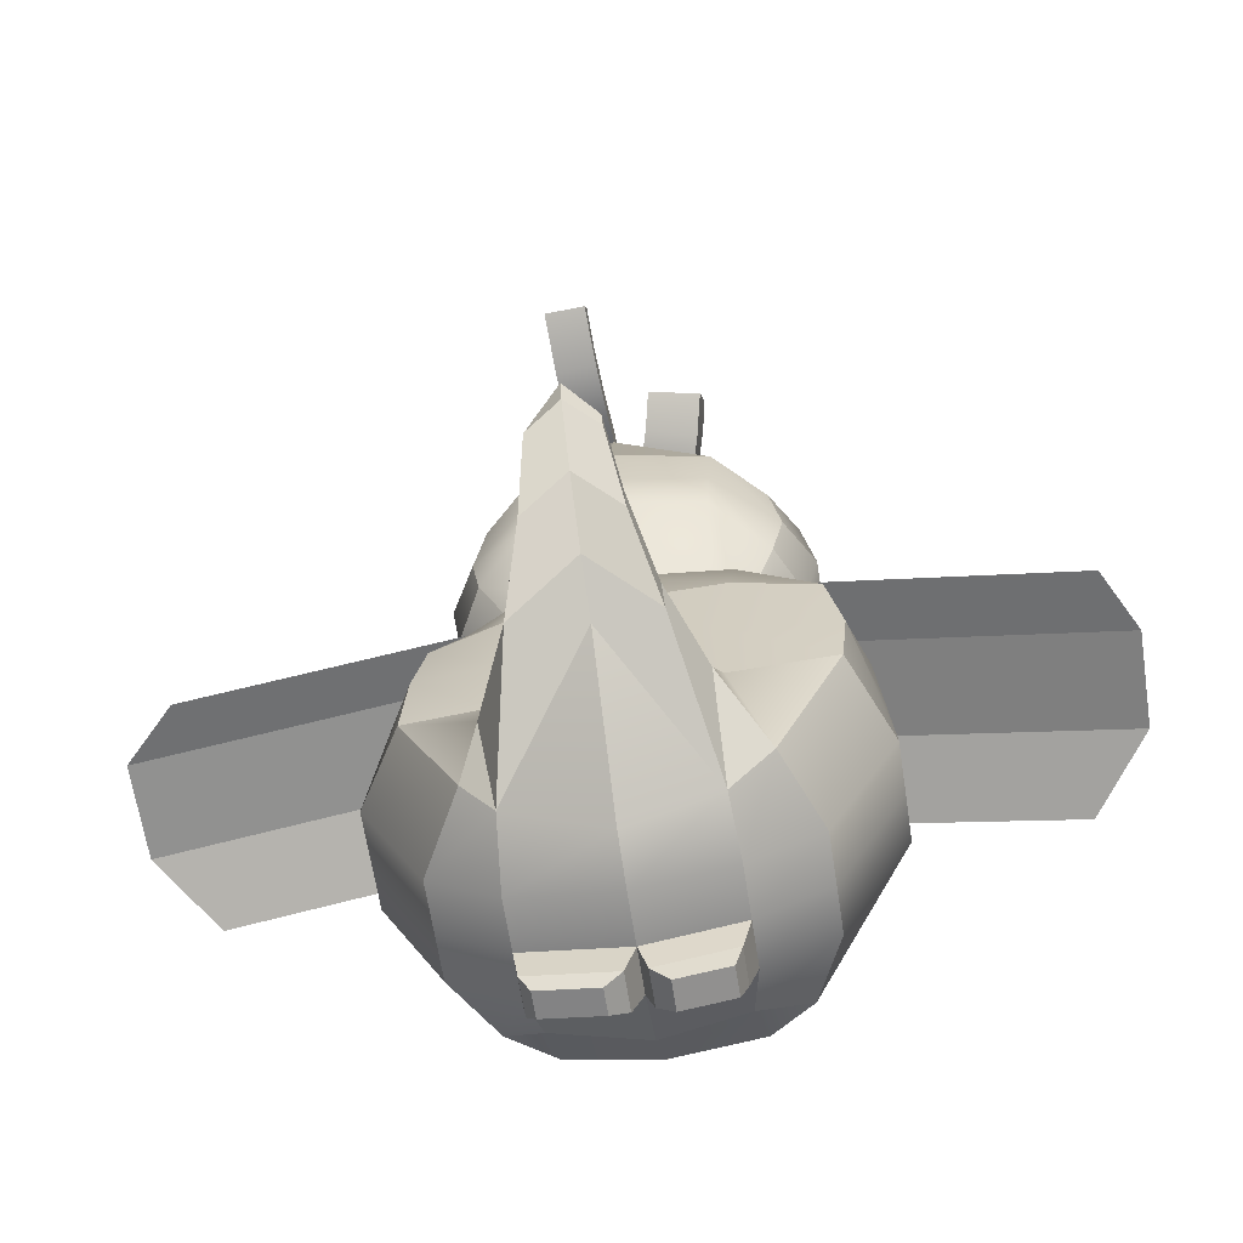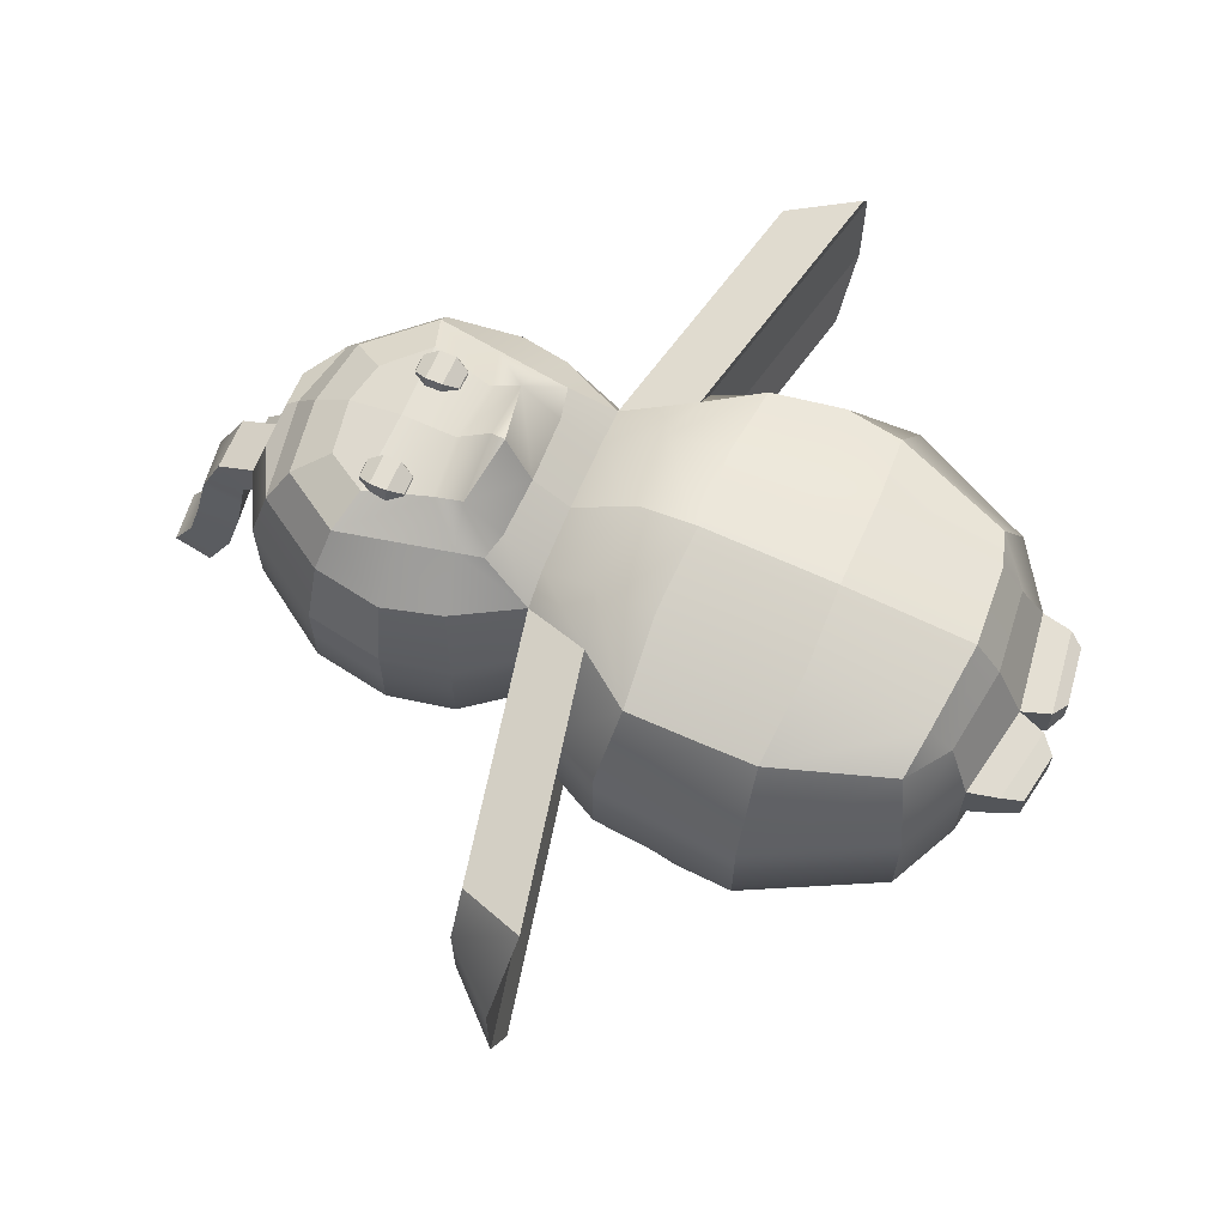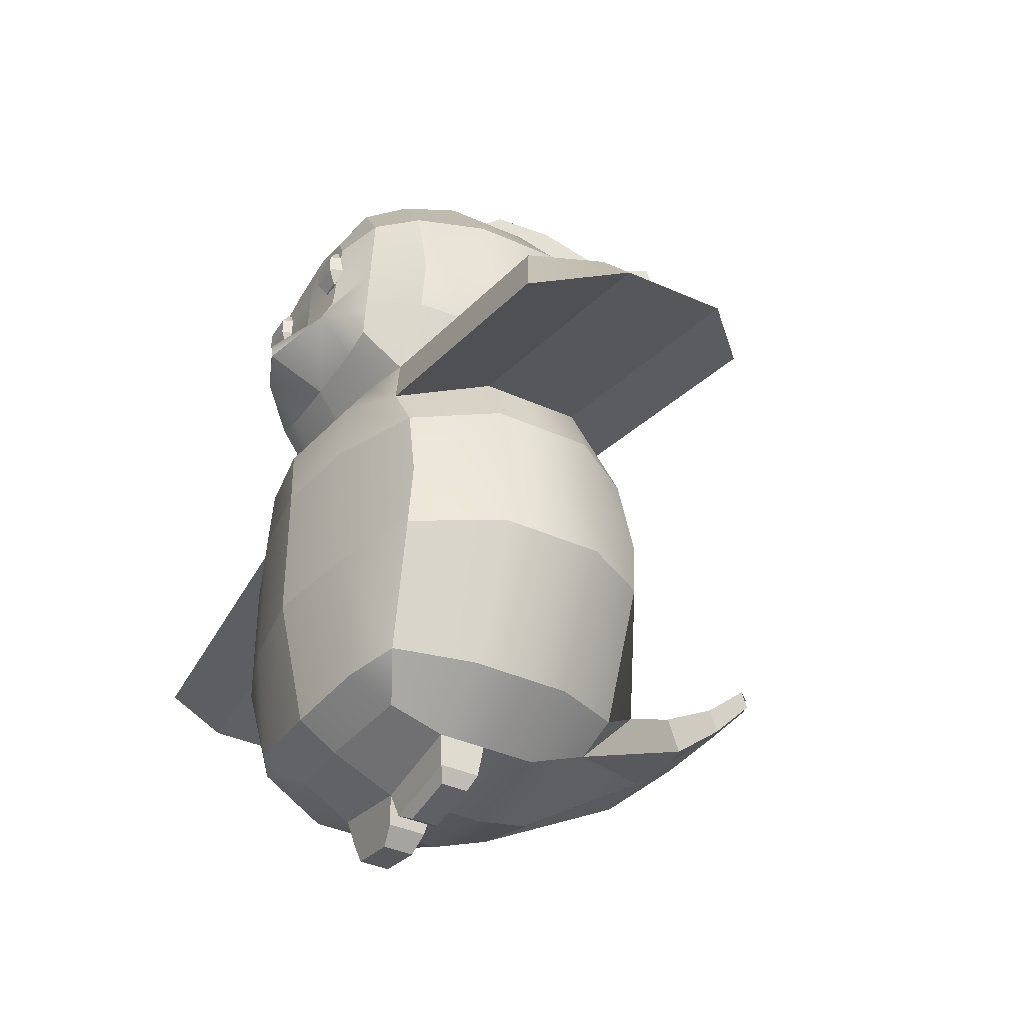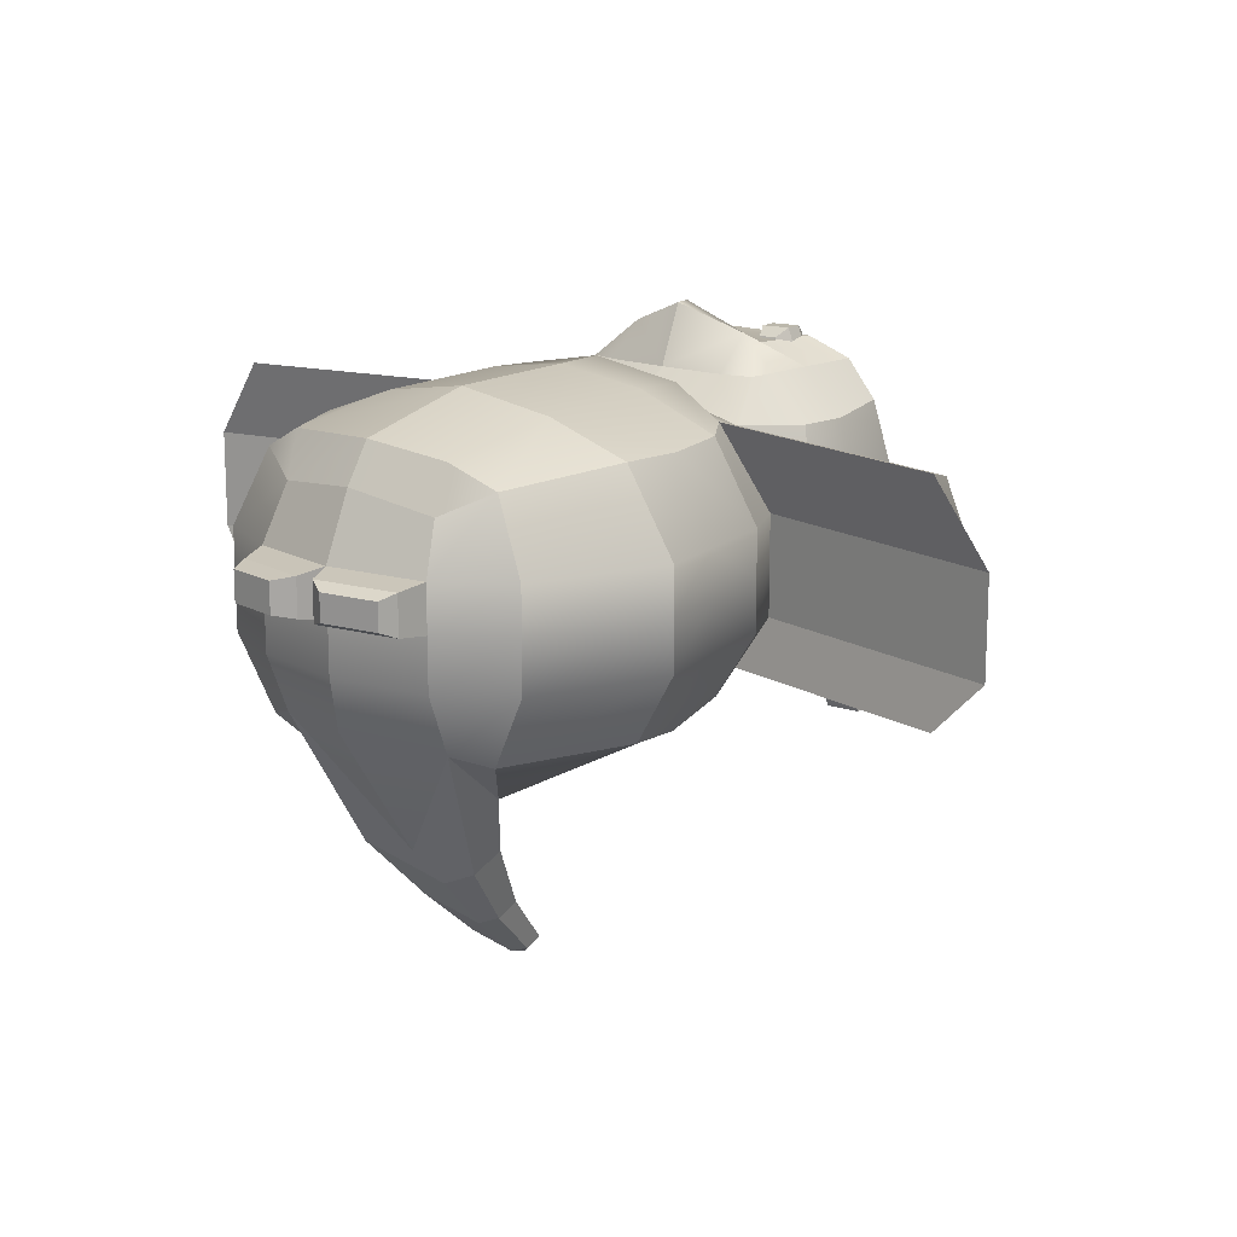
<metadata>
{"format":"obj","ext":"obj","renderer":"f3d","projection":"perspective","resolution":1024,"background":"white","views":[{"elev":-63.8,"azim":-171.3,"up":"+Y"},{"elev":65.6,"azim":-66.3,"up":"+Z"},{"elev":-37.7,"azim":59.9,"up":"+Y"},{"elev":16.0,"azim":38.1,"up":"+Z"}]}
</metadata>
<code>
g default
v -0.3352 1.776 5.494
v -0.002342 1.783 5.348
v -0.003392 1.948 5.387
v -0.222 1.947 5.466
v 0.1653 1.95 5.466
v 0.2973 1.783 5.494
v -0.007556 2.038 5.463
v 0.07466 2.03 5.463
v -0.1163 2.028 5.466
v -0.2674 1.367 5.548
v -0.01859 1.368 5.464
v 0.2171 1.372 5.549
v -0.006941 1.086 5.369
v -0.4289 1.106 5.407
v 0.3832 1.116 5.444
v -0.01368 0.6655 5.369
v -0.4488 0.789 5.407
v 0.4225 0.7938 5.433
v -0.3026 0.4957 5.429
v -0.000202 0.6639 5.123
v 0.2878 0.5111 5.427
v -0.3341 1.494 5.495
v -0.3606 1.624 5.495
v 0.3227 1.616 5.494
v 0.3046 1.507 5.494
v -0.000376 0.5799 5.168
v -0.2059 0.436 5.468
v 0.2201 0.4474 5.455
v -0.3493 1.806 5.964
v -0.01068 2.01 5.976
v -0.231 1.984 5.932
v 0.3113 1.813 5.963
v 0.1734 1.987 5.932
v 0.07427 2.045 5.932
v -0.009408 2.045 5.932
v -0.1159 2.041 5.932
v -0.248 1.362 5.952
v -0.01859 1.368 5.997
v 0.2453 1.375 5.967
v -0.4035 1.08 6.013
v -0.006941 1.086 6.118
v 0.394 1.089 6.013
v -0.4047 0.7832 6.013
v -0.01368 0.7711 6.118
v 0.4012 0.7877 6.013
v -0.3077 0.5091 5.998
v -0.000202 0.4729 6.061
v 0.2997 0.5149 5.988
v -0.3757 1.647 5.963
v -0.3387 1.511 5.963
v 0.3188 1.527 5.953
v -0.1909 0.4412 5.955
v 0.000625 0.4137 5.974
v 0.2079 0.4353 5.94
v -0.1289 2.082 5.606
v -0.006069 2.087 5.606
v 0.08679 2.087 5.606
v 0.1992 2.021 5.606
v 0.3556 1.823 5.606
v 0.3856 1.626 5.606
v 0.3642 1.489 5.606
v 0.3134 1.371 5.624
v 0.4859 1.114 5.6
v 0.5271 0.7762 5.6
v 0.3839 0.4819 5.6
v 0.2318 0.3814 5.6
v -0.000376 0.3483 5.6
v -0.2149 0.3881 5.6
v -0.3776 0.4667 5.6
v -0.5326 0.7711 5.6
v -0.5043 1.104 5.6
v -0.3132 1.365 5.624
v -0.3923 1.482 5.606
v -0.4236 1.635 5.606
v -0.3936 1.815 5.606
v -0.2595 2.018 5.606
v -0.1289 2.082 5.804
v -0.006117 2.087 5.804
v 0.08679 2.087 5.804
v 0.1992 2.021 5.804
v 0.3556 1.823 5.804
v 0.3856 1.626 5.804
v 0.3642 1.492 5.804
v 0.3134 1.371 5.815
v 0.4859 1.114 5.828
v 0.5271 0.7762 5.828
v 0.3839 0.4819 5.828
v 0.2318 0.3814 5.828
v -0.000376 0.3483 5.828
v -0.2149 0.3881 5.828
v -0.3776 0.4667 5.828
v -0.5326 0.7711 5.828
v -0.5043 1.104 5.828
v -0.3132 1.365 5.815
v -0.3923 1.482 5.804
v -0.4236 1.635 5.804
v -0.3936 1.815 5.804
v -0.2595 2.018 5.804
v -0.2922 1.787 6.054
v -0.009674 1.968 6.008
v -0.1944 1.934 6.027
v 0.2542 1.793 6.054
v 0.1402 1.937 6.027
v -0.2218 1.47 6.054
v -0.01817 1.454 6.054
v 0.211 1.475 6.054
v -0.2036 1.758 6.1
v -0.009677 1.757 6.1
v -0.01026 1.88 6.074
v -0.1375 1.857 6.074
v 0.1657 1.762 6.1
v 0.08857 1.859 6.074
v -0.156 1.544 6.133
v -0.01843 1.511 6.191
v 0.1365 1.547 6.133
v -0.008919 1.648 5.35
v -0.01333 1.544 5.361
v 0.1755 1.8 5.384
v 0.1733 1.645 5.37
v 0.17 1.538 5.376
v 0.1447 1.372 5.472
v -0.2214 1.797 5.392
v -0.2142 1.643 5.376
v -0.2105 1.532 5.382
v -0.1991 1.368 5.479
v 0.3128 1.237 5.476
v 0.4334 1.235 5.6
v 0.4334 1.235 5.828
v 0.3141 1.214 6.011
v -0.01329 1.212 6.115
v -0.3105 1.207 6.013
v -0.4414 1.227 5.828
v -0.4414 1.227 5.6
v -0.3665 1.229 5.455
v 0.4052 0.9364 5.419
v 0.5089 0.9257 5.6
v 0.5089 0.9257 5.828
v 0.4228 0.9212 6.013
v -0.0107 0.9102 6.118
v -0.4049 0.9146 6.013
v -0.5201 0.9183 5.828
v -0.5201 0.9183 5.6
v -0.4625 0.9294 5.407
v -0.0107 0.8491 5.369
v -0.01367 1.237 5.39
v -0.2624 1.653 6.054
v -0.1564 1.613 6.1
v -0.01339 1.63 6.103
v 0.1262 1.617 6.1
v 0.2345 1.648 6.054
v 0.3376 1.639 5.953
v -0.2351 1.53 6.054
v -0.01731 1.542 6.192
v 0.2201 1.542 6.054
v 0.2028 1.239 5.423
v 0.214 1.101 5.391
v 0.2214 0.8898 5.376
v 0.2222 0.7206 5.384
v 0.2391 0.5769 5.334
v -0.2531 1.234 5.408
v -0.2417 1.094 5.369
v -0.2306 0.879 5.369
v -0.2216 0.7054 5.369
v -0.206 0.5988 5.299
v 0.003802 0.6713 5.067
v 0.003918 0.7297 5.038
v 0.1629 0.6692 5.178
v 0.1581 0.5917 5.148
v -0.1328 0.6838 5.155
v -0.1387 0.5837 5.157
v 0.006437 0.7754 4.945
v 0.006515 0.8182 4.925
v 0.1149 0.774 5.021
v 0.1116 0.7211 5
v -0.08669 0.7839 5.005
v -0.09073 0.7157 5.006
v 0.0079 0.883 4.845
v 0.007958 0.9278 4.83
v 0.08822 0.882 4.901
v 0.08578 0.8428 4.886
v -0.06107 0.8893 4.889
v -0.06406 0.8388 4.891
v -0.000376 0.3697 5.481
v -0.006616 0.6153 5.288
v -0.2109 0.4935 6.051
v -0.2059 0.7664 6.087
v -0.2042 0.9138 6.087
v -0.2022 1.094 6.086
v -0.201 1.231 6.077
v -0.1708 1.365 5.985
v -0.1586 1.456 6.054
v 0.1364 1.459 6.054
v 0.1411 1.369 5.996
v 0.184 1.235 6.077
v 0.1946 1.099 6.086
v 0.2074 0.9172 6.085
v 0.2172 0.7736 6.082
v 0.1951 0.4872 6.039
v -0.2595 2.018 5.711
v -0.1289 2.082 5.711
v -0.006069 2.087 5.711
v 0.08679 2.087 5.711
v 0.1992 2.021 5.711
v 0.3556 1.823 5.711
v 0.3856 1.626 5.711
v 0.3642 1.491 5.711
v 0.3134 1.371 5.725
v 0.4334 1.235 5.72
v 0.4859 1.114 5.72
v 0.5089 0.9257 5.72
v 0.5271 0.7762 5.72
v 0.3839 0.4819 5.72
v 0.2318 0.3814 5.72
v -0.000376 0.3483 5.72
v -0.2149 0.3881 5.72
v -0.3776 0.4667 5.72
v -0.5326 0.7711 5.72
v -0.5201 0.9183 5.72
v -0.5043 1.104 5.72
v -0.4414 1.227 5.72
v -0.3132 1.365 5.725
v -0.3923 1.482 5.711
v -0.4236 1.635 5.711
v -0.3936 1.815 5.711
v 0.9223 1.104 5.476
v 0.8266 1.239 5.549
v 0.923 1.238 5.624
v 1.043 1.103 5.6
v 1.043 1.103 5.72
v 0.923 1.238 5.725
v 1.043 1.103 5.828
v 0.9236 1.081 6.011
v 0.923 1.238 5.815
v 0.8548 1.242 5.967
v -1.051 1.094 5.828
v -0.9228 1.233 5.815
v -0.92 1.074 6.013
v -0.8575 1.23 5.952
v -1.051 1.094 5.6
v -0.9228 1.233 5.624
v -1.051 1.094 5.72
v -0.9228 1.233 5.725
v -0.877 1.234 5.548
v -0.976 1.097 5.455
v -0.1948 0.3183 5.73
v -0.1948 0.3183 5.818
v -0.02043 0.286 5.73
v -0.02043 0.286 5.818
v 0.02488 0.2839 5.729
v 0.02488 0.2839 5.819
v 0.2215 0.312 5.729
v 0.2215 0.312 5.819
v -0.1777 0.2713 5.739
v -0.1777 0.2713 5.809
v -0.05996 0.2512 5.739
v -0.05996 0.2512 5.809
v 0.06479 0.261 5.743
v 0.06479 0.261 5.805
v 0.1988 0.2802 5.743
v 0.1988 0.2802 5.805
v -0.1305 2.173 5.757
v -0.1516 2.212 5.674
v -0.177 2.224 5.59
v -0.1983 2.244 5.516
v -0.2117 2.284 5.456
v -0.007595 2.175 5.758
v -0.03276 2.234 5.652
v -0.06088 2.249 5.558
v -0.08098 2.267 5.488
v -0.09113 2.303 5.441
v -0.006094 2.126 5.678
v -0.02389 2.148 5.614
v -0.04626 2.158 5.541
v -0.06896 2.178 5.462
v -0.08585 2.225 5.388
v -0.129 2.124 5.677
v -0.1428 2.126 5.636
v -0.1624 2.133 5.573
v -0.1863 2.154 5.49
v -0.2065 2.207 5.404
v -0.003823 2.093 5.549
v 0.000804 2.083 5.461
v 0.005731 2.05 5.364
v 0.01234 2.045 5.234
v 0.01883 2.091 5.107
v 0.08897 2.09 5.55
v 0.09345 2.079 5.465
v 0.09833 2.046 5.37
v 0.105 2.041 5.239
v 0.1116 2.087 5.11
v -0.001822 2.183 5.603
v 0.005393 2.188 5.458
v 0.01181 2.15 5.332
v 0.01691 2.15 5.232
v 0.02133 2.189 5.146
v 0.09097 2.18 5.605
v 0.09804 2.184 5.463
v 0.1044 2.146 5.338
v 0.1096 2.146 5.237
v 0.1141 2.185 5.149
v -0.1535 1.671 6.037
v -0.1898 1.671 6.062
v -0.1776 1.671 6.104
v -0.1337 1.671 6.105
v -0.1188 1.671 6.064
v -0.1528 1.703 6.014
v -0.2115 1.703 6.054
v -0.1917 1.703 6.122
v -0.1207 1.703 6.125
v -0.09667 1.703 6.058
v -0.1528 1.742 6.014
v -0.2115 1.742 6.054
v -0.1917 1.742 6.122
v -0.1207 1.742 6.125
v -0.09667 1.742 6.058
v -0.1535 1.774 6.037
v -0.1898 1.774 6.062
v -0.1776 1.774 6.104
v -0.1337 1.774 6.105
v -0.1188 1.774 6.064
v -0.1547 1.659 6.075
v -0.1547 1.786 6.075
v 0.1168 1.671 6.037
v 0.08054 1.671 6.062
v 0.09279 1.671 6.104
v 0.1367 1.671 6.105
v 0.1515 1.671 6.064
v 0.1176 1.703 6.014
v 0.05882 1.703 6.054
v 0.07865 1.703 6.122
v 0.1496 1.703 6.125
v 0.1737 1.703 6.058
v 0.1176 1.742 6.014
v 0.05882 1.742 6.054
v 0.07865 1.742 6.122
v 0.1496 1.742 6.125
v 0.1737 1.742 6.058
v 0.1168 1.774 6.037
v 0.08054 1.774 6.062
v 0.09279 1.774 6.104
v 0.1367 1.774 6.105
v 0.1515 1.774 6.064
v 0.1157 1.659 6.075
v 0.1157 1.786 6.075
g polySurface34
f 107 108 109 110
f 111 112 109 108
f 34 35 30 33
f 35 36 31 30
f 107 147 148 108
f 148 149 111 108
f 40 188 189 131
f 194 195 42 129
f 43 186 187 140
f 138 196 197 45
f 185 186 43 46
f 197 198 48 45
f 52 185 46
f 198 54 48
f 122 1 4
f 5 118 2 3
f 8 5 3 7
f 7 3 4 9
f 118 119 116 2
f 134 10 125 160
f 121 155 145 11
f 17 143 162 163
f 144 157 158 16
f 19 17 163 164
f 159 184 16 158
f 23 1 122 123
f 6 24 119 118
f 27 19 164
f 177 178 179 180
f 4 1 75 76
f 6 5 58 59
f 8 7 56 57
f 5 8 57 58
f 7 9 55 56
f 9 4 76 55
f 134 14 71 133
f 15 126 127 63
f 143 17 70 142
f 18 135 136 64
f 17 19 69 70
f 21 18 64 65
f 23 22 73 74
f 22 10 72 73
f 1 23 74 75
f 25 24 60 61
f 24 6 59 60
f 12 25 61 62
f 27 26 183
f 19 27 68 69
f 26 28 183
f 28 21 65 66
f 56 55 200 201
f 290 285 295 300
f 58 57 202 203
f 59 58 203 204
f 60 59 204 205
f 61 60 205 206
f 62 61 206 207
f 63 127 208 209
f 64 136 210 211
f 65 64 211 212
f 66 65 212 213
f 67 66 213 214
f 68 67 214 215
f 69 68 215 216
f 70 69 216 217
f 142 70 217 218
f 133 71 219 220
f 73 72 221 222
f 74 73 222 223
f 75 74 223 224
f 76 75 224 199
f 55 76 199 200
f 78 77 36 35
f 79 78 35 34
f 80 79 34 33
f 81 80 33 32
f 82 151 51 83
f 84 83 51 39
f 85 128 129 42
f 86 137 138 45
f 87 86 45 48
f 88 87 48 54
f 89 88 54 53
f 90 89 53 52
f 91 90 52 46
f 92 91 46 43
f 141 92 43 140
f 132 93 40 131
f 95 94 37 50
f 96 95 50 49
f 98 97 29 31
f 77 98 31 36
f 30 31 101 100
f 31 29 99 101
f 32 33 103 102
f 33 30 100 103
f 49 146 99 29
f 37 190 191 104
f 32 102 150 151
f 192 193 39 106
f 100 101 110 109
f 101 99 107 110
f 102 103 112 111
f 103 100 109 112
f 99 146 147 107
f 149 150 102 111
f 115 192 106 154
f 24 25 120 119
f 119 120 117 116
f 22 23 123 124
f 25 12 121 120
f 120 121 11 117
f 10 22 124 125
f 6 118 5
f 225 226 227 228
f 229 228 227 230
f 232 231 233 234
f 193 194 129 39
f 131 189 190 37
f 236 235 237 238
f 240 239 241 242
f 243 244 239 240
f 135 15 63 136
f 210 136 63 209
f 138 137 85 42
f 42 195 196 138
f 140 187 188 40
f 93 141 140 40
f 71 142 218 219
f 14 143 142 71
f 143 14 161 162
f 156 157 144 13
f 13 145 155 156
f 14 134 160 161
f 50 152 146 49
f 147 146 152 113
f 148 147 113 153
f 115 149 148 153
f 115 154 150 149
f 150 154 51 151
f 37 104 152 50
f 113 152 104 191
f 153 113 114
f 115 153 114
f 154 106 39 51
f 32 151 82 81
f 126 155 121 12
f 156 155 126 15
f 15 135 157 156
f 158 157 135 18
f 159 158 18 21
f 28 159 21
f 122 4 3 2
f 123 122 2 116
f 124 123 116 117
f 125 124 117 11
f 160 125 11 145
f 161 160 145 13
f 162 161 13 144
f 163 162 144 16
f 164 163 16 184
f 182 181 178 177
f 20 159 167 166
f 159 28 168 167
f 28 26 165 168
f 27 164 169 170
f 164 20 166 169
f 26 27 170 165
f 166 167 173 172
f 167 168 174 173
f 168 165 171 174
f 170 169 175 176
f 169 166 172 175
f 165 170 176 171
f 172 173 179 178
f 173 174 180 179
f 174 171 177 180
f 176 175 181 182
f 175 172 178 181
f 171 176 182 177
f 183 28 66 67
f 27 183 67 68
f 20 184 159
f 164 184 20
f 52 53 47 185
f 44 186 185 47
f 187 186 44 139
f 188 187 139 41
f 189 188 41 130
f 190 189 130 38
f 191 190 38 105
f 113 191 105 114
f 105 192 115 114
f 38 193 192 105
f 130 194 193 38
f 41 195 194 130
f 196 195 41 139
f 197 196 139 44
f 47 198 197 44
f 53 54 198 47
f 200 199 98 77
f 203 202 79 80
f 204 203 80 81
f 205 204 81 82
f 206 205 82 83
f 207 206 83 84
f 231 229 230 233
f 209 208 128 85
f 137 210 209 85
f 211 210 137 86
f 212 211 86 87
f 213 212 87 88
f 216 215 90 91
f 217 216 91 92
f 218 217 92 141
f 219 218 141 93
f 220 219 93 132
f 242 241 235 236
f 222 221 94 95
f 223 222 95 96
f 224 223 96 97
f 199 224 97 98
f 254 253 255 256
f 258 257 259 260
f 126 12 226 225
f 12 62 227 226
f 127 126 225 228
f 208 127 228 229
f 62 207 230 227
f 129 128 231 232
f 84 39 234 233
f 39 129 232 234
f 128 208 229 231
f 207 84 233 230
f 132 131 237 235
f 131 37 238 237
f 37 94 236 238
f 133 220 241 239
f 221 72 240 242
f 10 134 244 243
f 134 133 239 244
f 72 10 243 240
f 220 132 235 241
f 94 221 242 236
f 90 215 245 246
f 215 214 247 245
f 214 89 248 247
f 89 90 246 248
f 89 214 249 250
f 214 213 251 249
f 213 88 252 251
f 88 89 250 252
f 246 245 253 254
f 245 247 255 253
f 247 248 256 255
f 248 246 254 256
f 250 249 257 258
f 249 251 259 257
f 251 252 260 259
f 252 250 258 260
f 49 29 97 96
f 265 270 275 280
f 201 78 79 202
f 77 78 266 261
f 261 266 267 262
f 262 267 268 263
f 263 268 269 264
f 264 269 270 265
f 78 201 271 266
f 266 271 272 267
f 267 272 273 268
f 268 273 274 269
f 269 274 275 270
f 201 200 276 271
f 271 276 277 272
f 272 277 278 273
f 273 278 279 274
f 274 279 280 275
f 200 77 261 276
f 276 261 262 277
f 277 262 263 278
f 278 263 264 279
f 279 264 265 280
f 57 56 281 286
f 286 281 282 287
f 287 282 283 288
f 288 283 284 289
f 289 284 285 290
f 56 201 291 281
f 281 291 292 282
f 282 292 293 283
f 283 293 294 284
f 284 294 295 285
f 201 202 296 291
f 291 296 297 292
f 292 297 298 293
f 293 298 299 294
f 294 299 300 295
f 202 57 286 296
f 296 286 287 297
f 297 287 288 298
f 298 288 289 299
f 299 289 290 300
f 301 302 307 306
f 302 303 308 307
f 303 304 309 308
f 304 305 310 309
f 305 301 306 310
f 306 307 312 311
f 307 308 313 312
f 308 309 314 313
f 309 310 315 314
f 310 306 311 315
f 311 312 317 316
f 312 313 318 317
f 313 314 319 318
f 314 315 320 319
f 315 311 316 320
f 302 301 321
f 303 302 321
f 304 303 321
f 305 304 321
f 301 305 321
f 316 317 322
f 317 318 322
f 318 319 322
f 319 320 322
f 320 316 322
f 323 324 329 328
f 324 325 330 329
f 325 326 331 330
f 326 327 332 331
f 327 323 328 332
f 328 329 334 333
f 329 330 335 334
f 330 331 336 335
f 331 332 337 336
f 332 328 333 337
f 333 334 339 338
f 334 335 340 339
f 335 336 341 340
f 336 337 342 341
f 337 333 338 342
f 324 323 343
f 325 324 343
f 326 325 343
f 327 326 343
f 323 327 343
f 338 339 344
f 339 340 344
f 340 341 344
f 341 342 344
f 342 338 344

</code>
